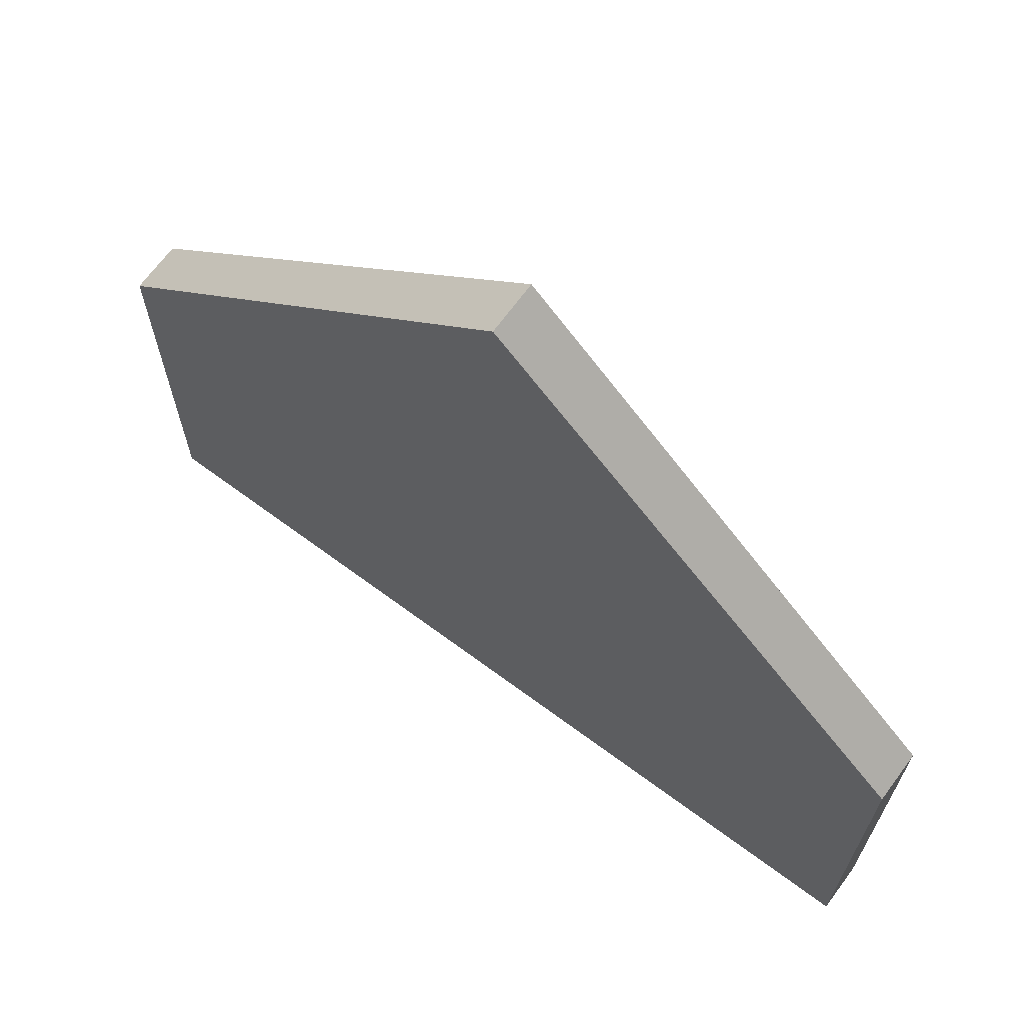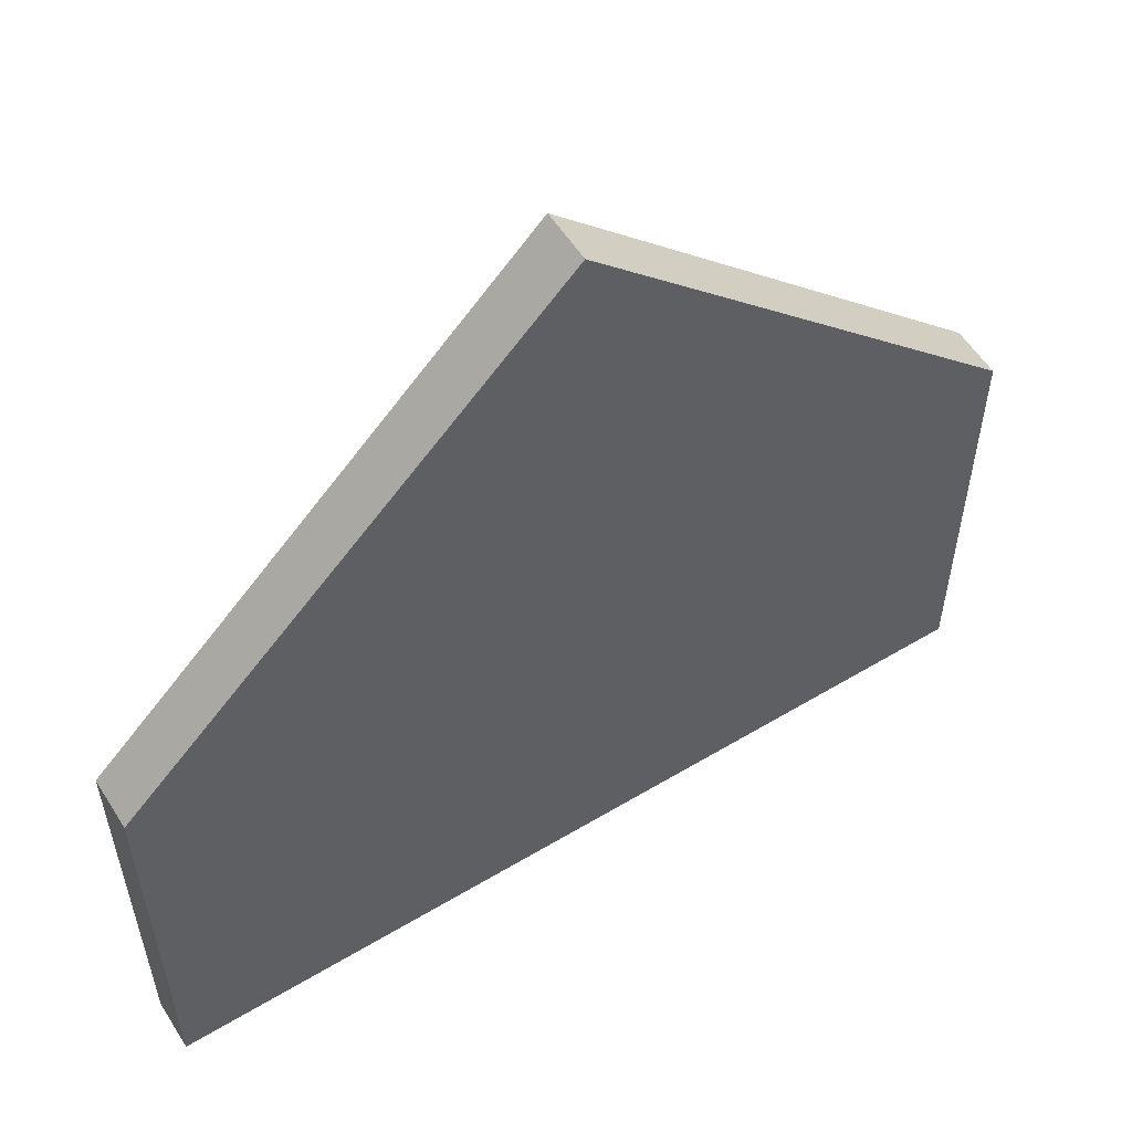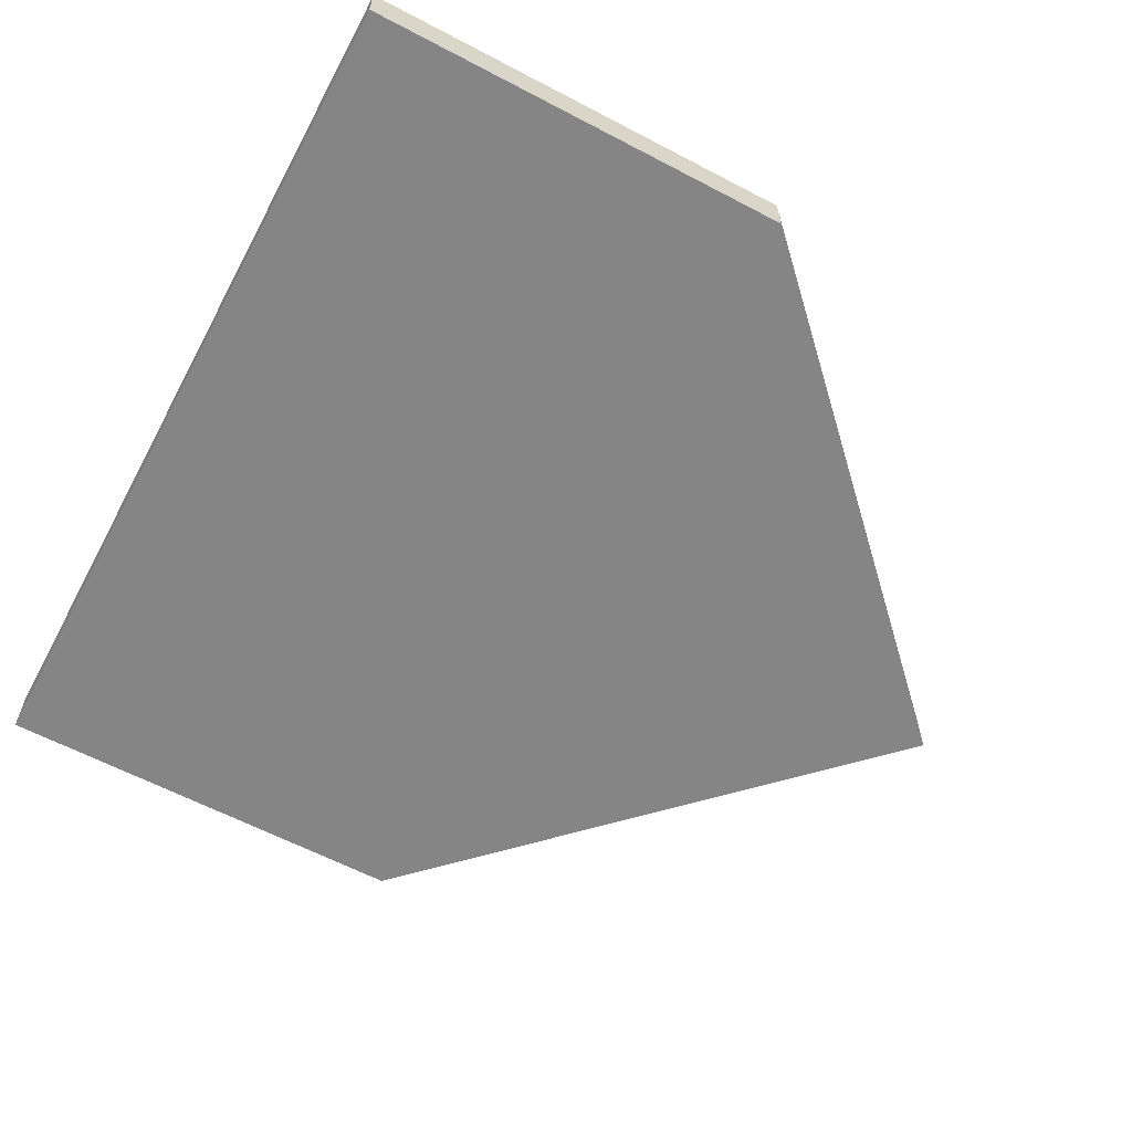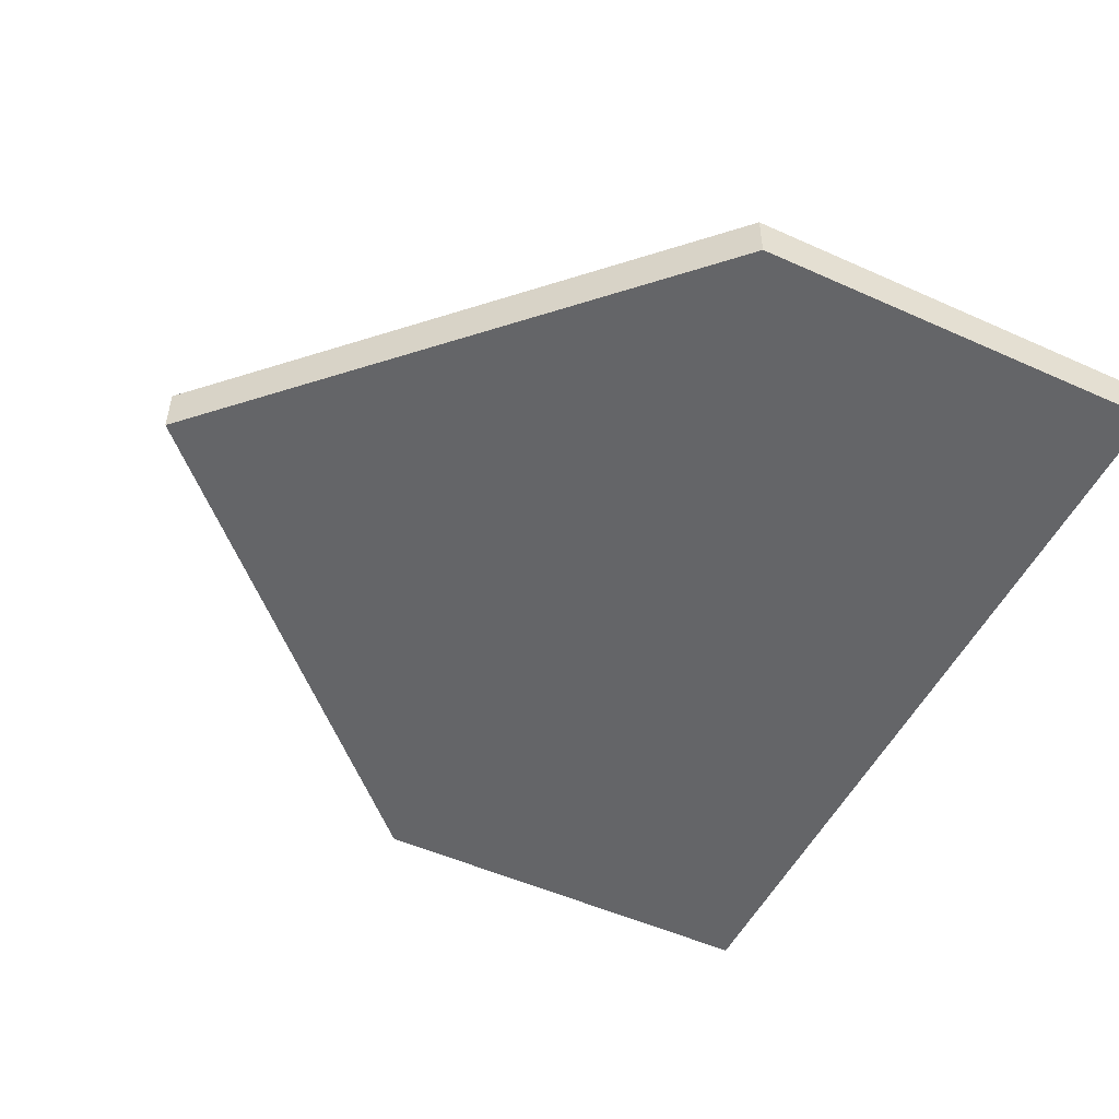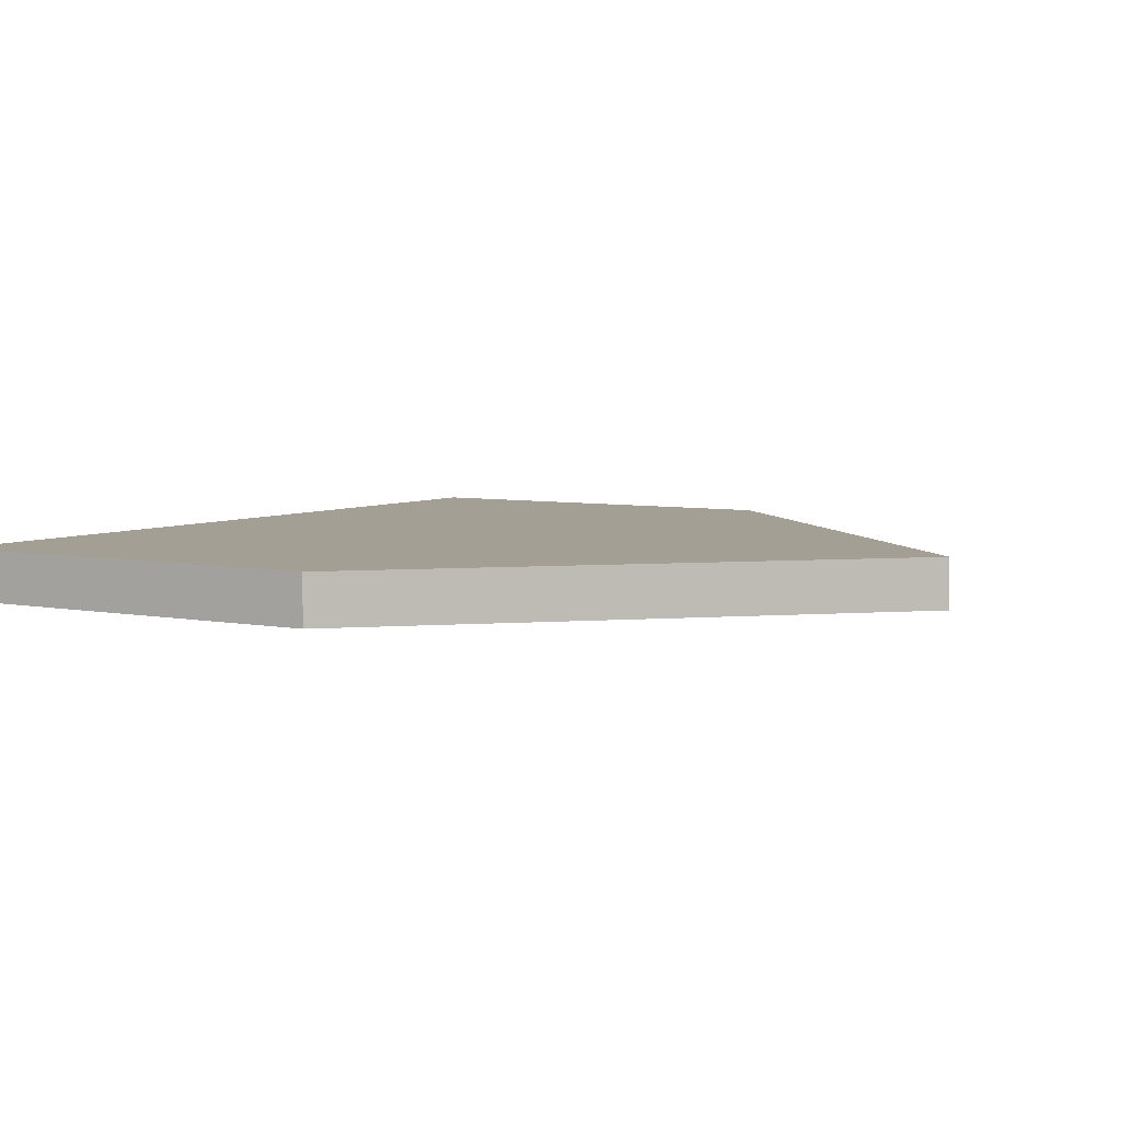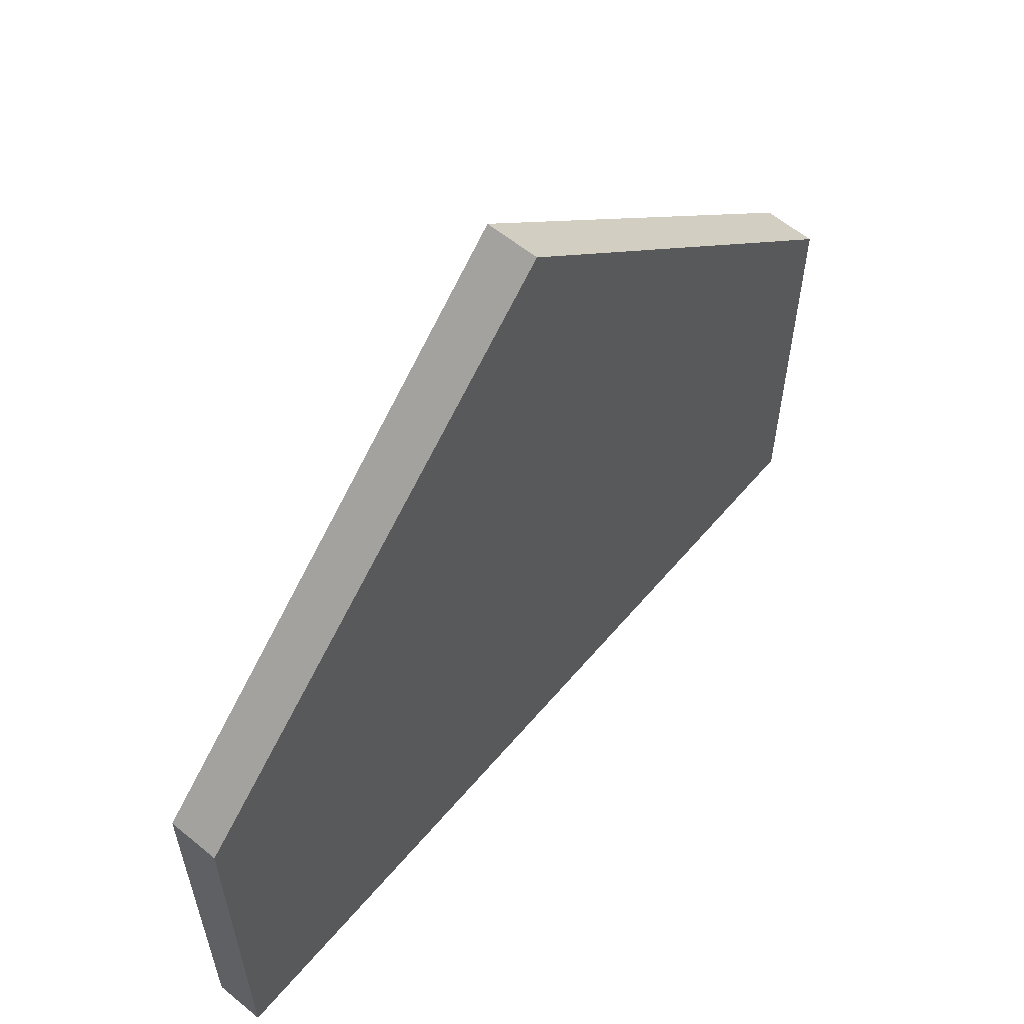
<metadata>
{"format":"obj","ext":"obj","renderer":"f3d","projection":"perspective","resolution":1024,"background":"white","views":[{"elev":68.4,"azim":-143.5,"up":"+Z"},{"elev":56.7,"azim":148.0,"up":"+Z"},{"elev":-61.7,"azim":-118.1,"up":"+Y"},{"elev":-51.5,"azim":64.0,"up":"+Y"},{"elev":5.5,"azim":-58.2,"up":"+Y"},{"elev":60.3,"azim":130.1,"up":"+Z"}]}
</metadata>
<code>
o Cube_Cube.001
v -2.575 -0.1524 -2.595
v -2.575 0.1524 -2.595
v -2.575 -0.1524 -5.186
v -2.575 0.1524 -5.186
v 2.607 -0.1524 -2.595
v 2.607 0.1524 -2.595
v 2.607 -0.1524 -5.186
v 2.607 0.1524 -5.186
v 0.01534 -0.1524 -0.004624
v 0.01384 0.1524 -0.004624
f 1 2 4 3
f 3 4 8 7
f 7 8 6 5
f 9 10 2 1
f 3 7 5 9 1
f 8 4 2 10 6
f 5 6 10 9

</code>
